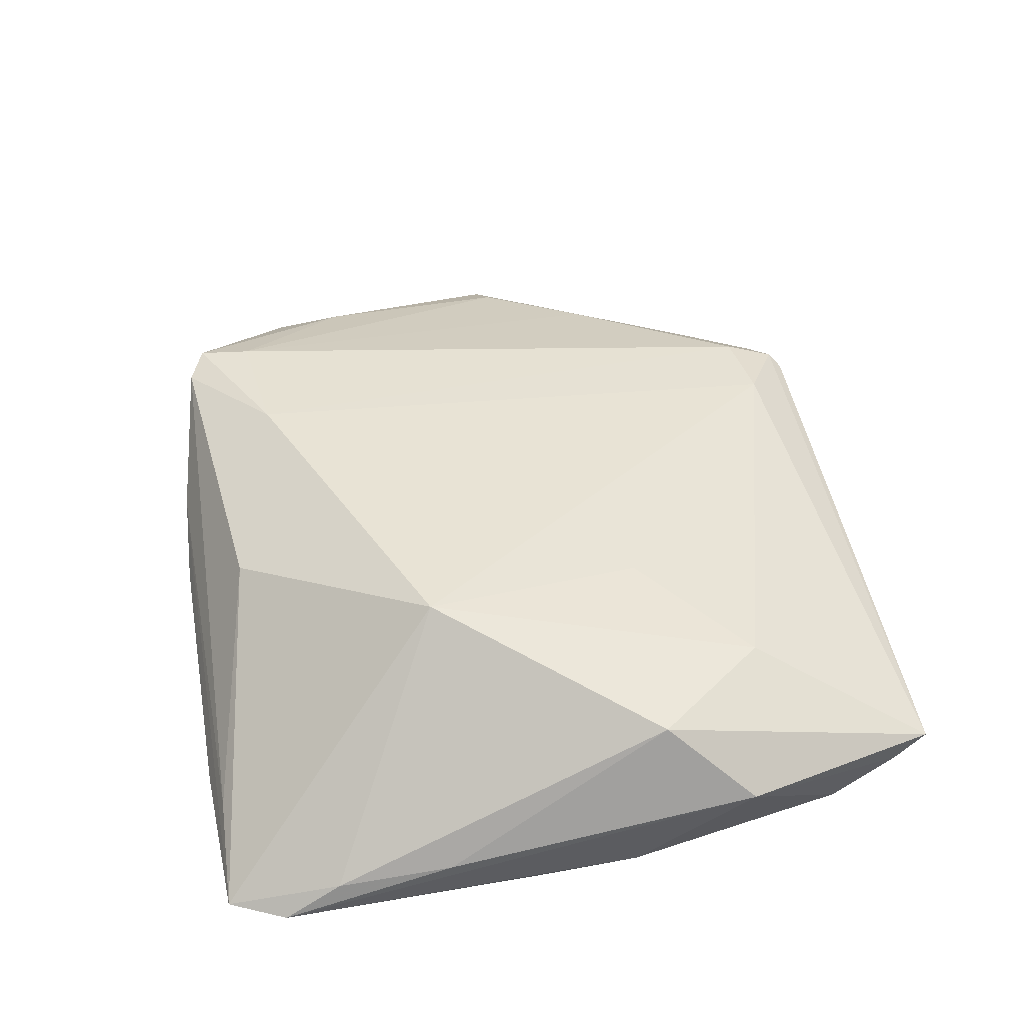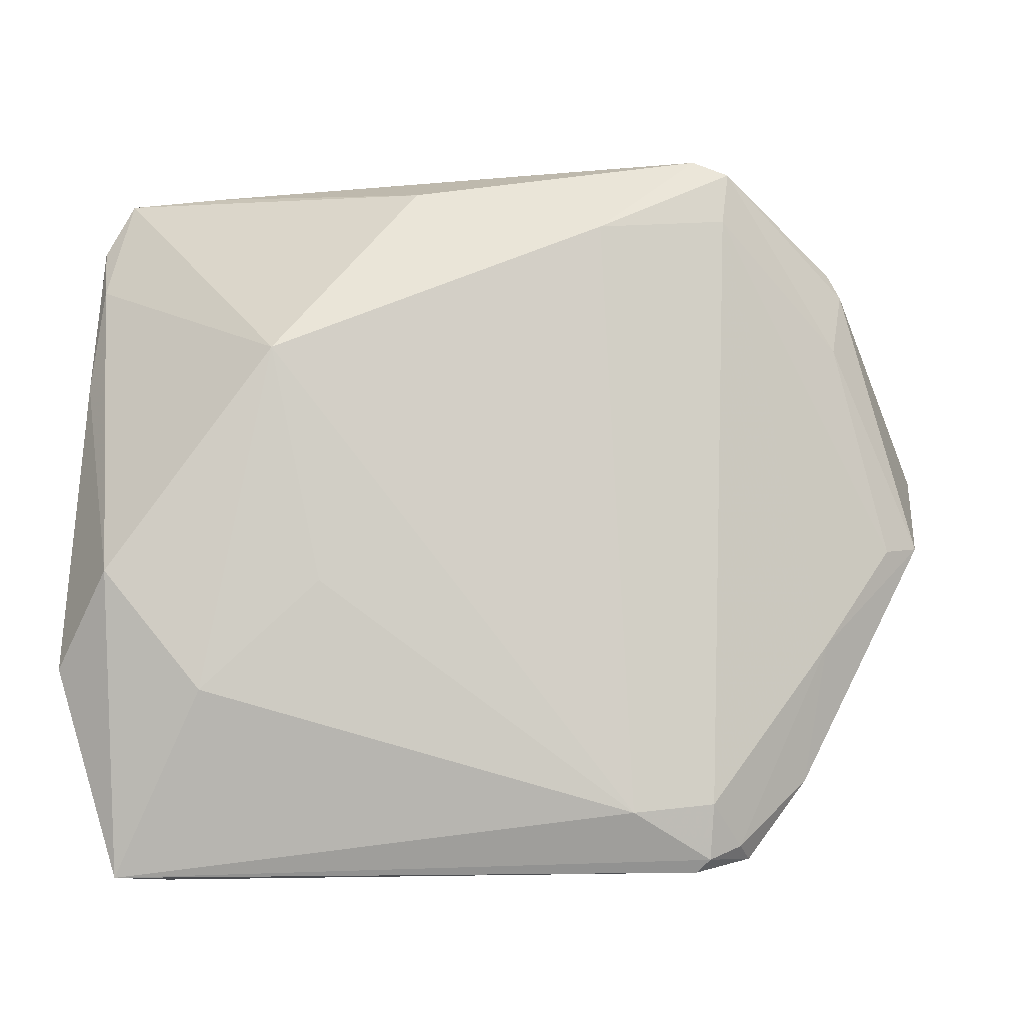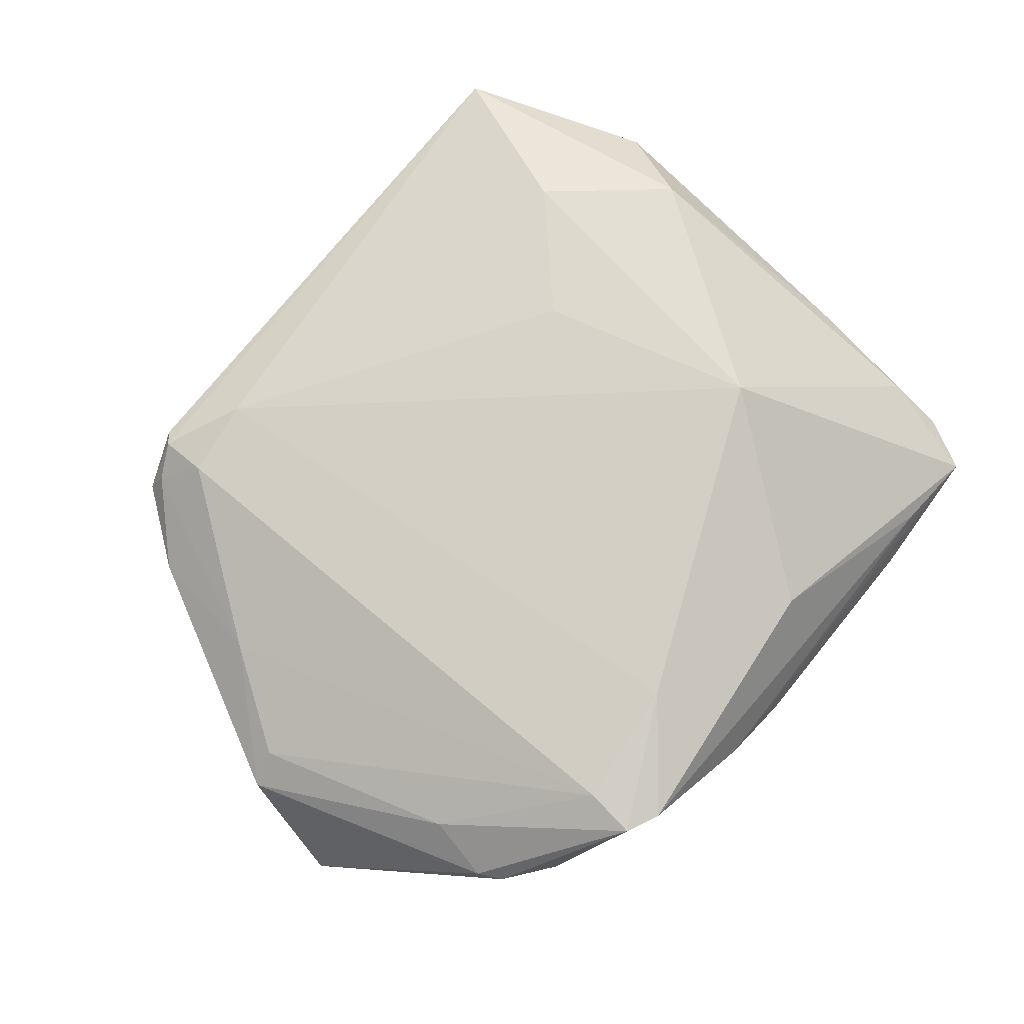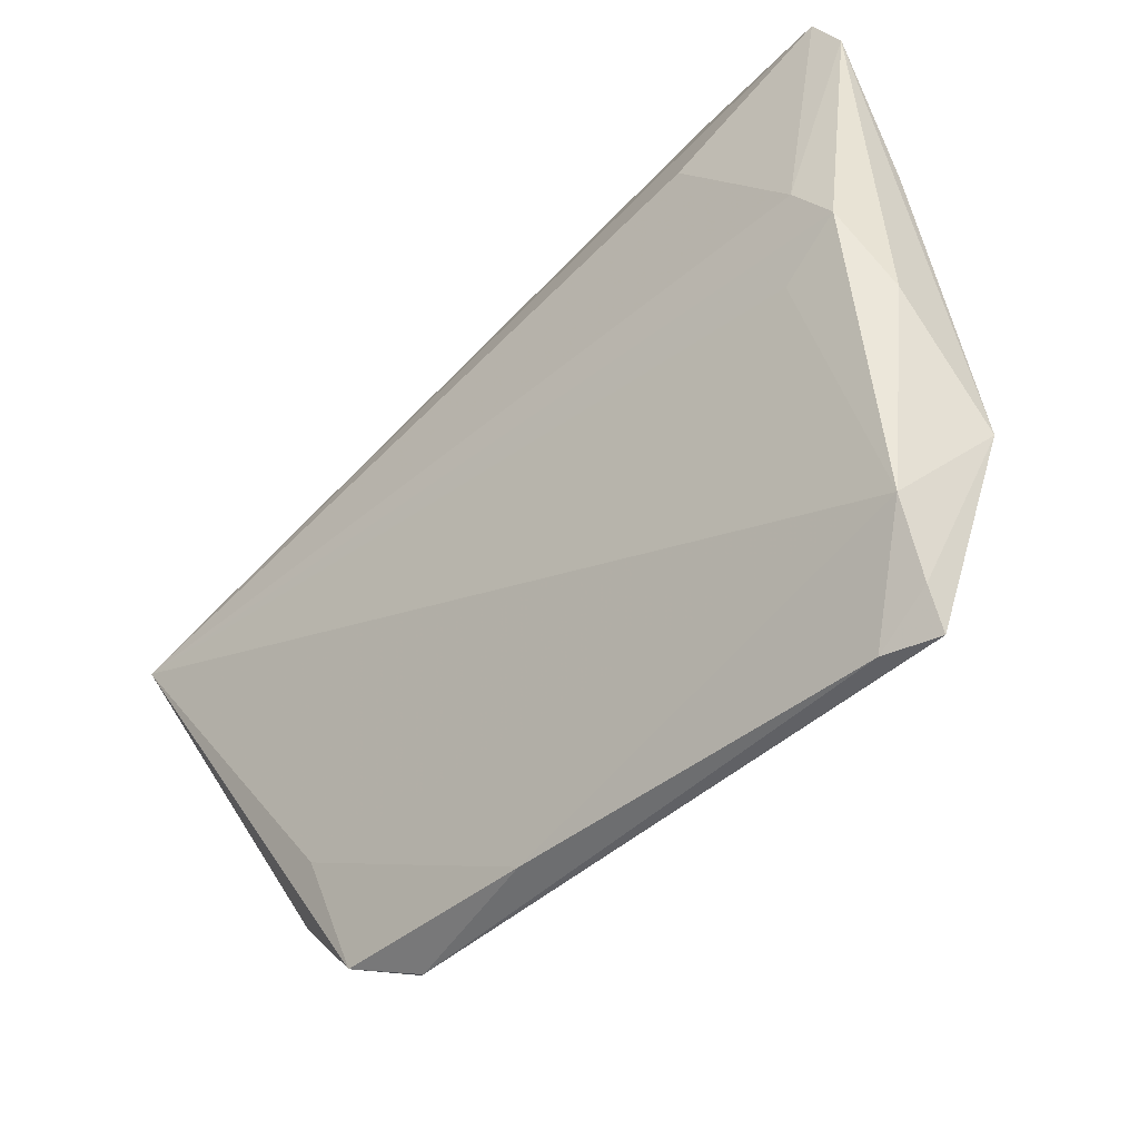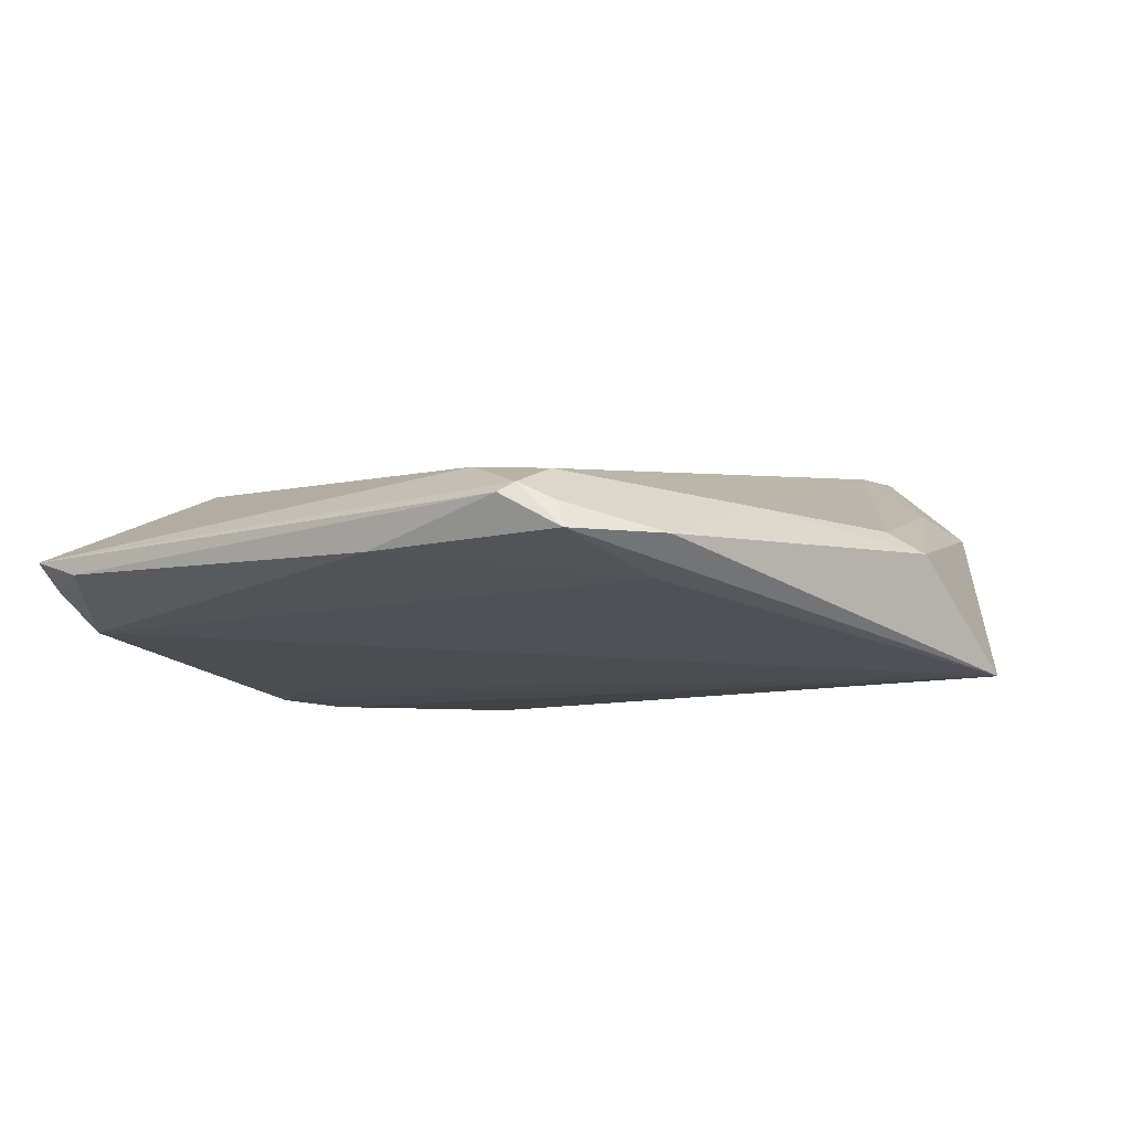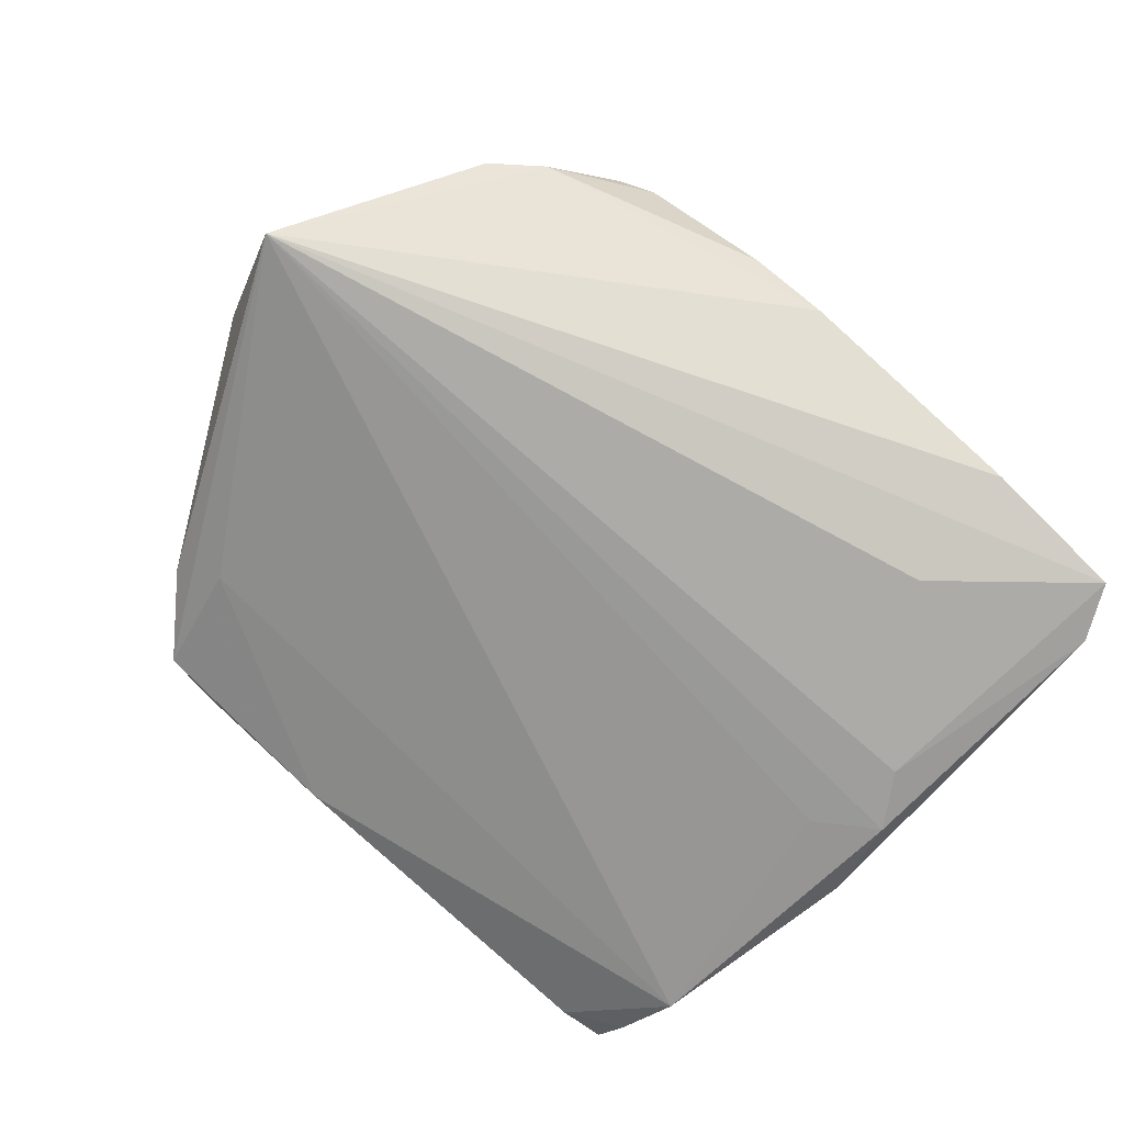
<metadata>
{"format":"obj","ext":"obj","renderer":"f3d","projection":"perspective","resolution":1024,"background":"white","views":[{"elev":45.6,"azim":-99.7,"up":"+Z"},{"elev":-15.3,"azim":-4.5,"up":"+Y"},{"elev":76.3,"azim":129.3,"up":"+Z"},{"elev":-48.3,"azim":-137.2,"up":"+Y"},{"elev":-7.2,"azim":34.7,"up":"+Z"},{"elev":-76.5,"azim":138.4,"up":"+Z"}]}
</metadata>
<code>
v 0.04738 0.02503 0.004599
v -0.03715 -0.004984 -0.01265
v -0.04186 -0.0447 -0.002436
v 0.01277 0.04143 0.004104
v 0.04007 0.03254 0.005564
v -0.04368 0.04116 -0.01126
v 0.05709 -0.006309 -0.001134
v -0.03199 0.04055 -0.006219
v 0.03315 -0.04441 0.002277
v 0.003439 0.04212 -0.0007307
v -0.04746 -0.01013 -0.008214
v -0.02406 0.01202 0.01743
v -0.04014 0.006938 -0.01425
v 0.02911 -0.04632 0.004374
v -0.03153 -0.02789 0.01048
v -0.04864 -0.02429 0.002866
v -0.04704 0.0342 -0.01104
v -0.01787 -0.01514 0.013
v 0.01531 0.02895 0.01648
v 0.03069 0.03074 0.01491
v -0.006867 0.03493 0.0104
v -0.04755 0.01334 -0.004508
v -0.04116 -0.04864 0.0005542
v 0.03734 -0.03195 -0.005096
v 0.04576 0.01703 0.006884
v 0.02728 0.03883 0.01412
v 0.03148 0.03695 0.01482
v 0.02932 -0.04003 0.006649
v 0.04188 -0.03595 -0.0009666
v -0.02556 0.02647 -0.01425
v -0.0464 0.02722 -0.006746
v -0.04299 -0.01403 0.0112
v 0.0276 -0.04771 0.003201
v -0.035 -0.04857 -0.001357
v 0.0528 -0.007428 0.001579
v 0.03467 -0.04552 -0.0008632
v -0.04299 -0.03678 -0.006996
v 0.01961 -0.04127 0.00757
v 0.0443 -0.01991 0.003408
v 0.04592 0.02797 0.004444
v 0.06002 0.006091 -0.01425
v -0.04445 0.0002733 -0.01349
v 0.009472 -0.04724 -0.001753
v -0.02559 0.04212 -0.008985
f 17 42 11
f 41 10 5
f 23 14 38
f 38 15 23
f 33 14 23
f 33 36 14
f 41 36 24
f 7 39 29
f 29 36 41
f 41 7 29
f 13 42 17
f 41 42 13
f 13 30 41
f 37 11 42
f 41 24 37
f 11 37 16
f 17 11 16
f 41 5 40
f 40 5 27
f 27 5 26
f 44 10 41
f 28 38 14
f 20 28 39
f 12 15 18
f 18 38 12
f 15 38 18
f 36 33 43
f 43 24 36
f 43 37 24
f 14 36 9
f 36 29 9
f 9 28 14
f 9 29 39
f 39 28 9
f 2 42 41
f 41 37 2
f 2 37 42
f 32 15 12
f 23 15 32
f 32 16 23
f 23 16 3
f 3 16 37
f 1 7 41
f 41 40 1
f 1 40 27
f 8 26 4
f 10 44 4
f 4 5 10
f 4 26 5
f 27 26 19
f 19 20 27
f 12 38 19
f 38 28 19
f 28 20 19
f 21 26 8
f 12 19 21
f 21 19 26
f 6 13 17
f 30 13 6
f 41 30 6
f 6 44 41
f 8 4 6
f 6 4 44
f 12 21 6
f 6 21 8
f 35 39 7
f 35 20 39
f 17 16 22
f 16 32 22
f 37 43 34
f 34 3 37
f 23 3 34
f 34 33 23
f 34 43 33
f 27 20 25
f 20 35 25
f 25 35 7
f 25 1 27
f 7 1 25
f 17 22 31
f 31 22 32
f 31 32 12
f 31 6 17
f 12 6 31

</code>
